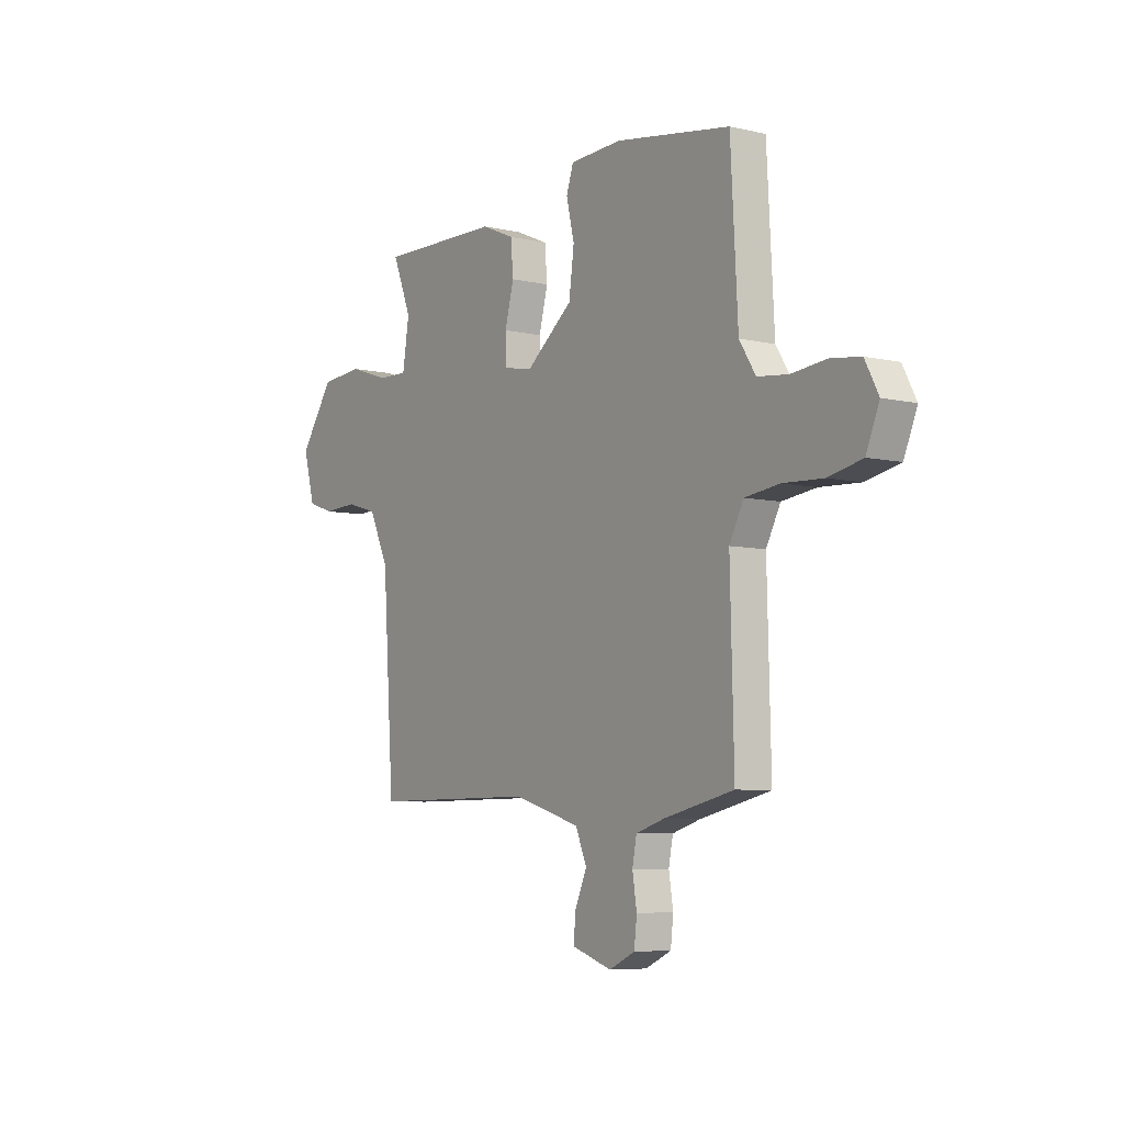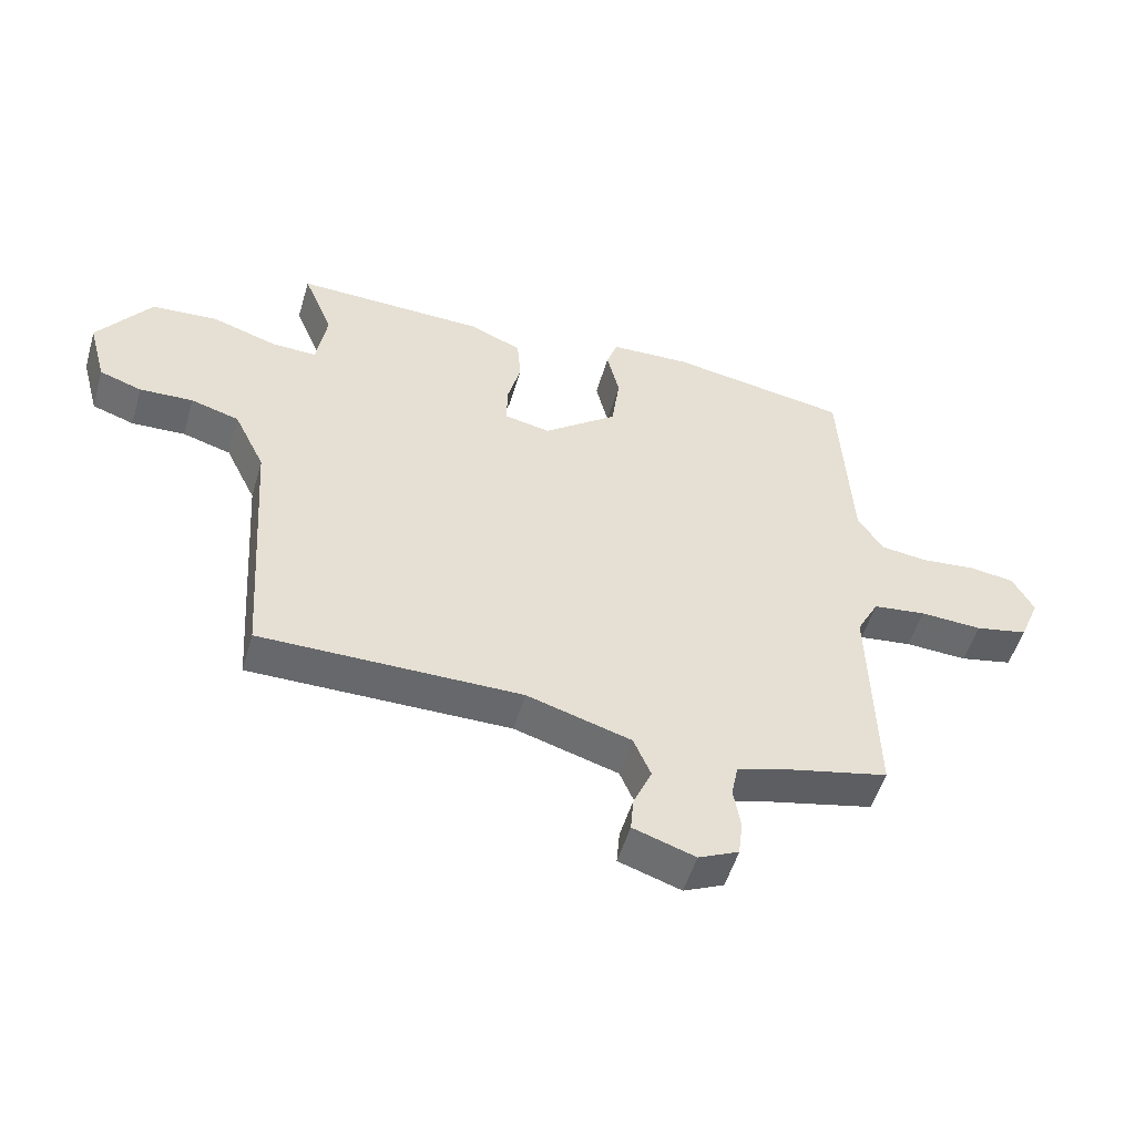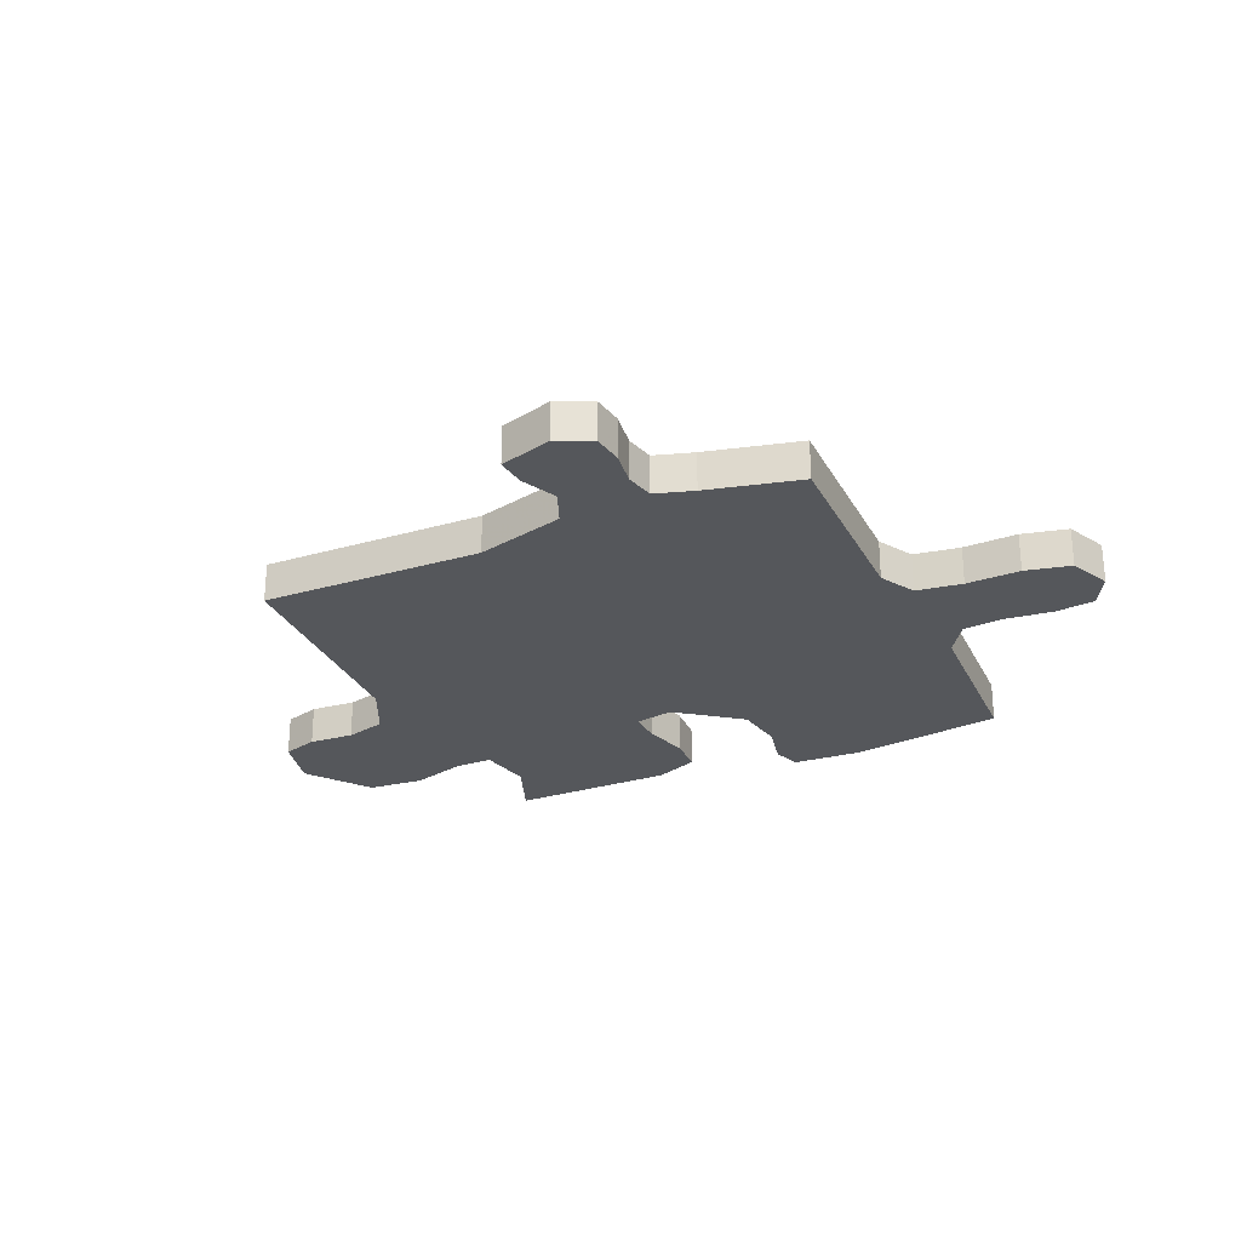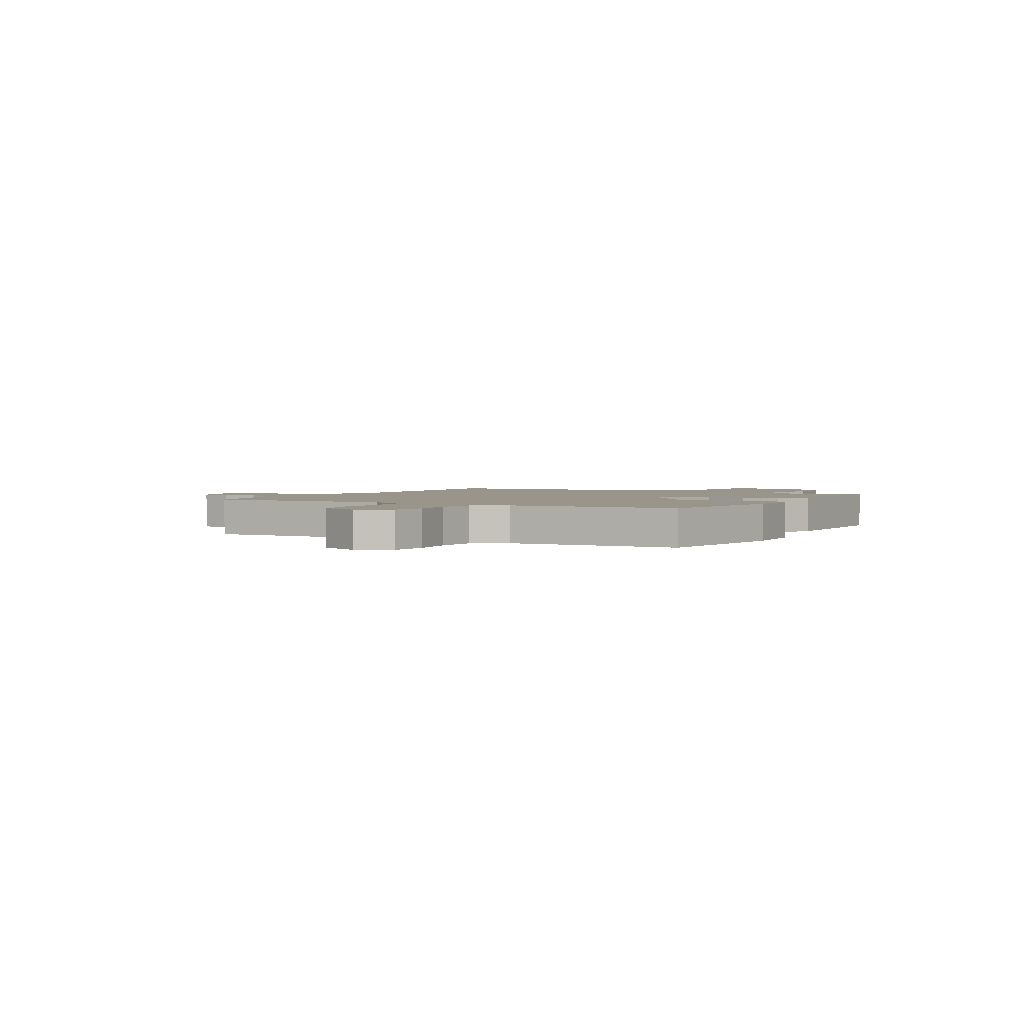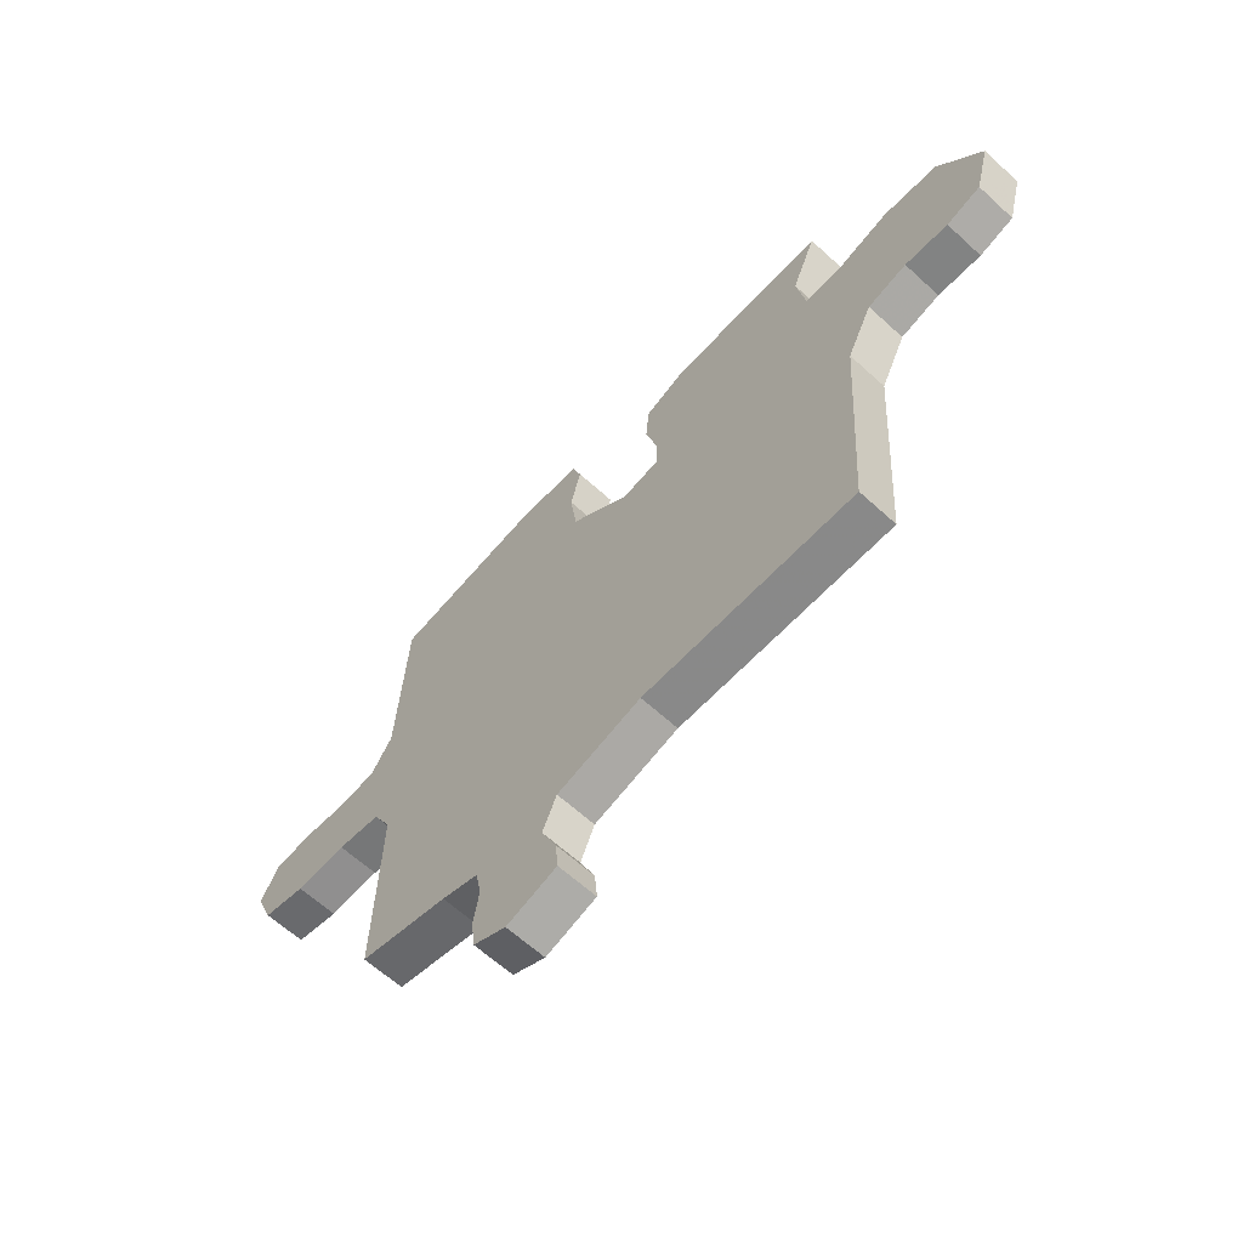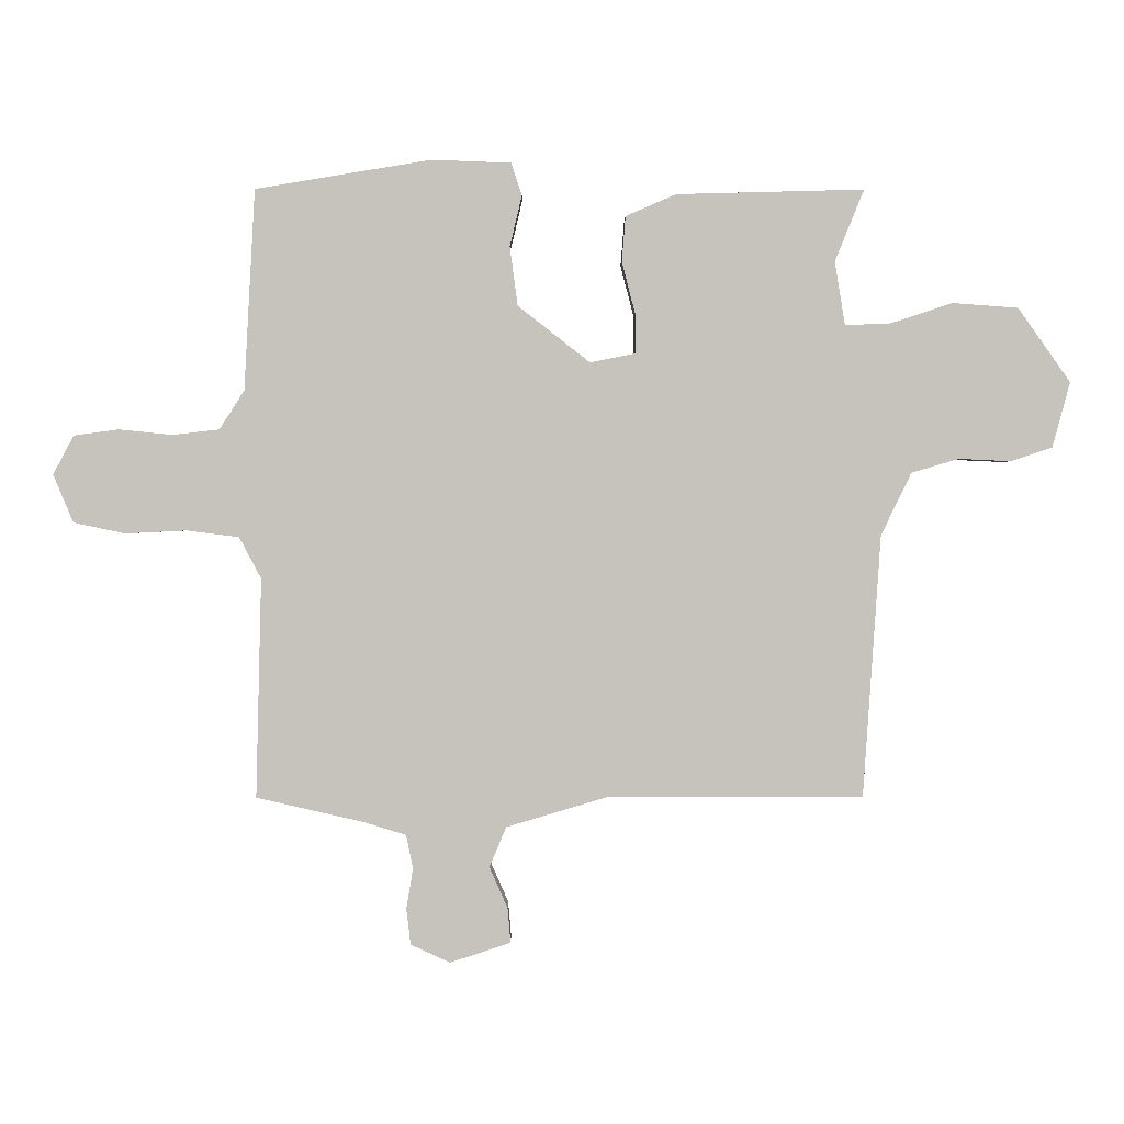
<metadata>
{"format":"obj","ext":"obj","renderer":"f3d","projection":"perspective","resolution":1024,"background":"white","views":[{"elev":-6.7,"azim":-124.1,"up":"+Z"},{"elev":-52.4,"azim":163.8,"up":"+Z"},{"elev":-26.6,"azim":-155.4,"up":"+Y"},{"elev":2.2,"azim":-61.2,"up":"+Y"},{"elev":-63.1,"azim":47.2,"up":"+Z"},{"elev":1.1,"azim":-0.4,"up":"+Z"}]}
</metadata>
<code>
v 0.5 0.07 0.5
v 0.452 0.07 0.382
v 0.469 0.07 0.278
v 0.542 0.07 0.28
v 0.646 0.07 0.314
v 0.754 0.07 0.306
v 0.84 0.07 0.184
v 0.811 0.07 0.077
v 0.743 0.07 0.054
v 0.657 0.07 0.058
v 0.579 0.07 0.035
v 0.529 0.07 -0.068
v 0.5 0.07 -0.5
v 0.08 0.07 -0.499
v -0.088 0.07 -0.549
v -0.116 0.07 -0.615
v -0.086 0.07 -0.683
v -0.081 0.07 -0.74
v -0.181 0.07 -0.773
v -0.246 0.07 -0.743
v -0.253 0.07 -0.684
v -0.242 0.07 -0.617
v -0.253 0.07 -0.562
v -0.325 0.07 -0.54
v -0.5 0.07 -0.5
v -0.491 0.07 -0.139
v -0.527 0.07 -0.071
v -0.613 0.07 -0.06
v -0.714 0.07 -0.065
v -0.799 0.07 -0.047
v -0.832 0.07 0.032
v -0.798 0.07 0.096
v -0.724 0.07 0.106
v -0.636 0.07 0.097
v -0.559 0.07 0.106
v -0.518 0.07 0.17
v -0.5 0.07 0.5
v -0.211 0.07 0.548
v -0.08 0.07 0.543
v -0.062 0.07 0.49
v -0.082 0.07 0.406
v -0.069 0.07 0.309
v 0.05 0.07 0.216
v 0.124 0.07 0.231
v 0.124 0.07 0.296
v 0.102 0.07 0.381
v 0.108 0.07 0.456
v 0.191 0.07 0.492
v 0.5 0 0.5
v 0.452 0 0.382
v 0.469 0 0.278
v 0.542 0 0.28
v 0.646 0 0.314
v 0.754 0 0.306
v 0.84 0 0.184
v 0.811 0 0.077
v 0.743 0 0.054
v 0.657 0 0.058
v 0.579 0 0.035
v 0.529 0 -0.068
v 0.5 0 -0.5
v 0.08 0 -0.499
v -0.088 0 -0.549
v -0.116 0 -0.615
v -0.086 0 -0.683
v -0.081 0 -0.74
v -0.181 0 -0.773
v -0.246 0 -0.743
v -0.253 0 -0.684
v -0.242 0 -0.617
v -0.253 0 -0.562
v -0.325 0 -0.54
v -0.5 0 -0.5
v -0.491 0 -0.139
v -0.527 0 -0.071
v -0.613 0 -0.06
v -0.714 0 -0.065
v -0.799 0 -0.047
v -0.832 0 0.032
v -0.798 0 0.096
v -0.724 0 0.106
v -0.636 0 0.097
v -0.559 0 0.106
v -0.518 0 0.17
v -0.5 0 0.5
v -0.211 0 0.548
v -0.08 0 0.543
v -0.062 0 0.49
v -0.082 0 0.406
v -0.069 0 0.309
v 0.05 0 0.216
v 0.124 0 0.231
v 0.124 0 0.296
v 0.102 0 0.381
v 0.108 0 0.456
v 0.191 0 0.492
f 48 1 2
f 47 48 2
f 46 47 2
f 45 46 2
f 44 45 2 3
f 43 44 3 4
f 39 40 41
f 38 39 41
f 37 38 41
f 36 37 41
f 35 36 41 42
f 32 33 34
f 31 32 34
f 30 31 34
f 29 30 34
f 28 29 34
f 27 28 34 35
f 35 42 43
f 27 35 43
f 26 27 43
f 20 21 22
f 19 20 22
f 18 19 22
f 17 18 22
f 16 17 22
f 15 16 22 23
f 14 15 23 24
f 12 13 14
f 26 43 4
f 25 26 4
f 24 25 4
f 14 24 4
f 12 14 4
f 11 12 4
f 5 6 7
f 4 5 7
f 11 4 7
f 10 11 7
f 7 8 9 10
f 50 49 96
f 50 96 95
f 50 95 94
f 50 94 93
f 51 50 93 92
f 52 51 92 91
f 89 88 87
f 89 87 86
f 89 86 85
f 89 85 84
f 90 89 84 83
f 82 81 80
f 82 80 79
f 82 79 78
f 82 78 77
f 82 77 76
f 83 82 76 75
f 91 90 83
f 91 83 75
f 91 75 74
f 70 69 68
f 70 68 67
f 70 67 66
f 70 66 65
f 70 65 64
f 71 70 64 63
f 72 71 63 62
f 62 61 60
f 52 91 74
f 52 74 73
f 52 73 72
f 52 72 62
f 52 62 60
f 52 60 59
f 55 54 53
f 55 53 52
f 55 52 59
f 55 59 58
f 58 57 56 55
f 1 49 50 2
f 2 50 51 3
f 3 51 52 4
f 4 52 53 5
f 5 53 54 6
f 6 54 55 7
f 7 55 56 8
f 8 56 57 9
f 9 57 58 10
f 10 58 59 11
f 11 59 60 12
f 12 60 61 13
f 13 61 62 14
f 14 62 63 15
f 15 63 64 16
f 16 64 65 17
f 17 65 66 18
f 18 66 67 19
f 19 67 68 20
f 20 68 69 21
f 21 69 70 22
f 22 70 71 23
f 23 71 72 24
f 24 72 73 25
f 25 73 74 26
f 26 74 75 27
f 27 75 76 28
f 28 76 77 29
f 29 77 78 30
f 30 78 79 31
f 31 79 80 32
f 32 80 81 33
f 33 81 82 34
f 34 82 83 35
f 35 83 84 36
f 36 84 85 37
f 37 85 86 38
f 38 86 87 39
f 39 87 88 40
f 40 88 89 41
f 41 89 90 42
f 42 90 91 43
f 43 91 92 44
f 44 92 93 45
f 45 93 94 46
f 46 94 95 47
f 47 95 96 48
f 48 96 49 1

</code>
